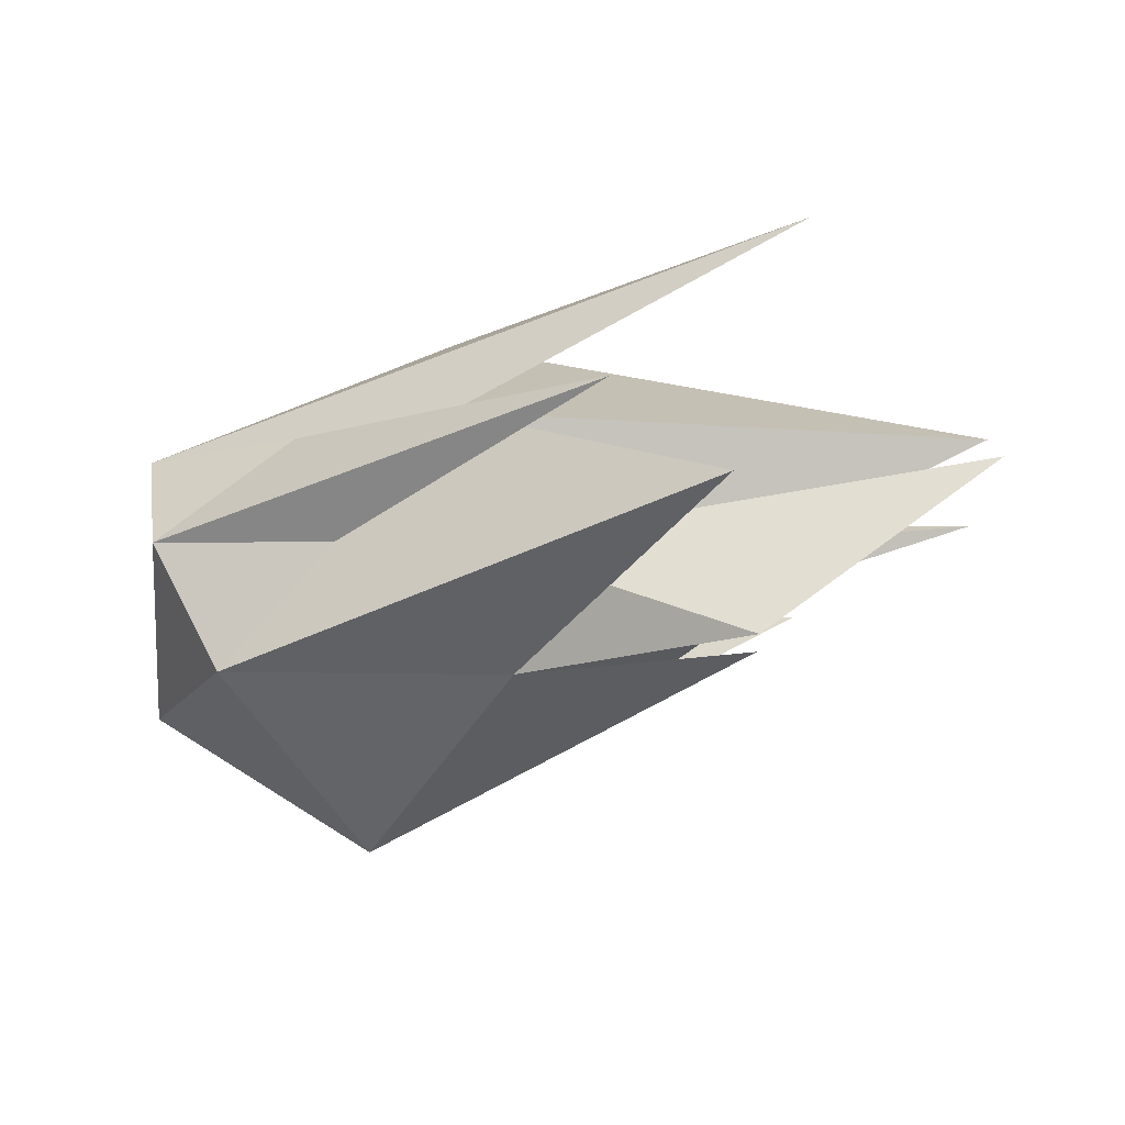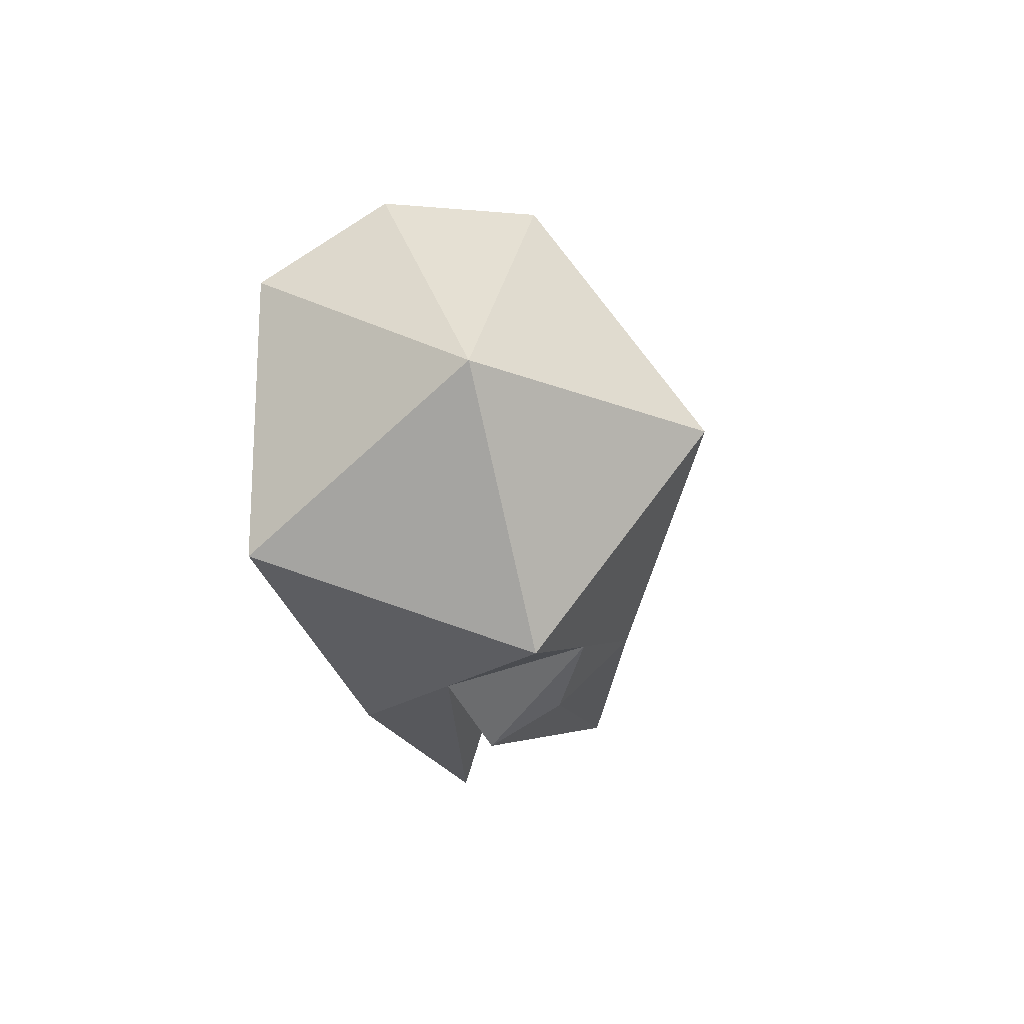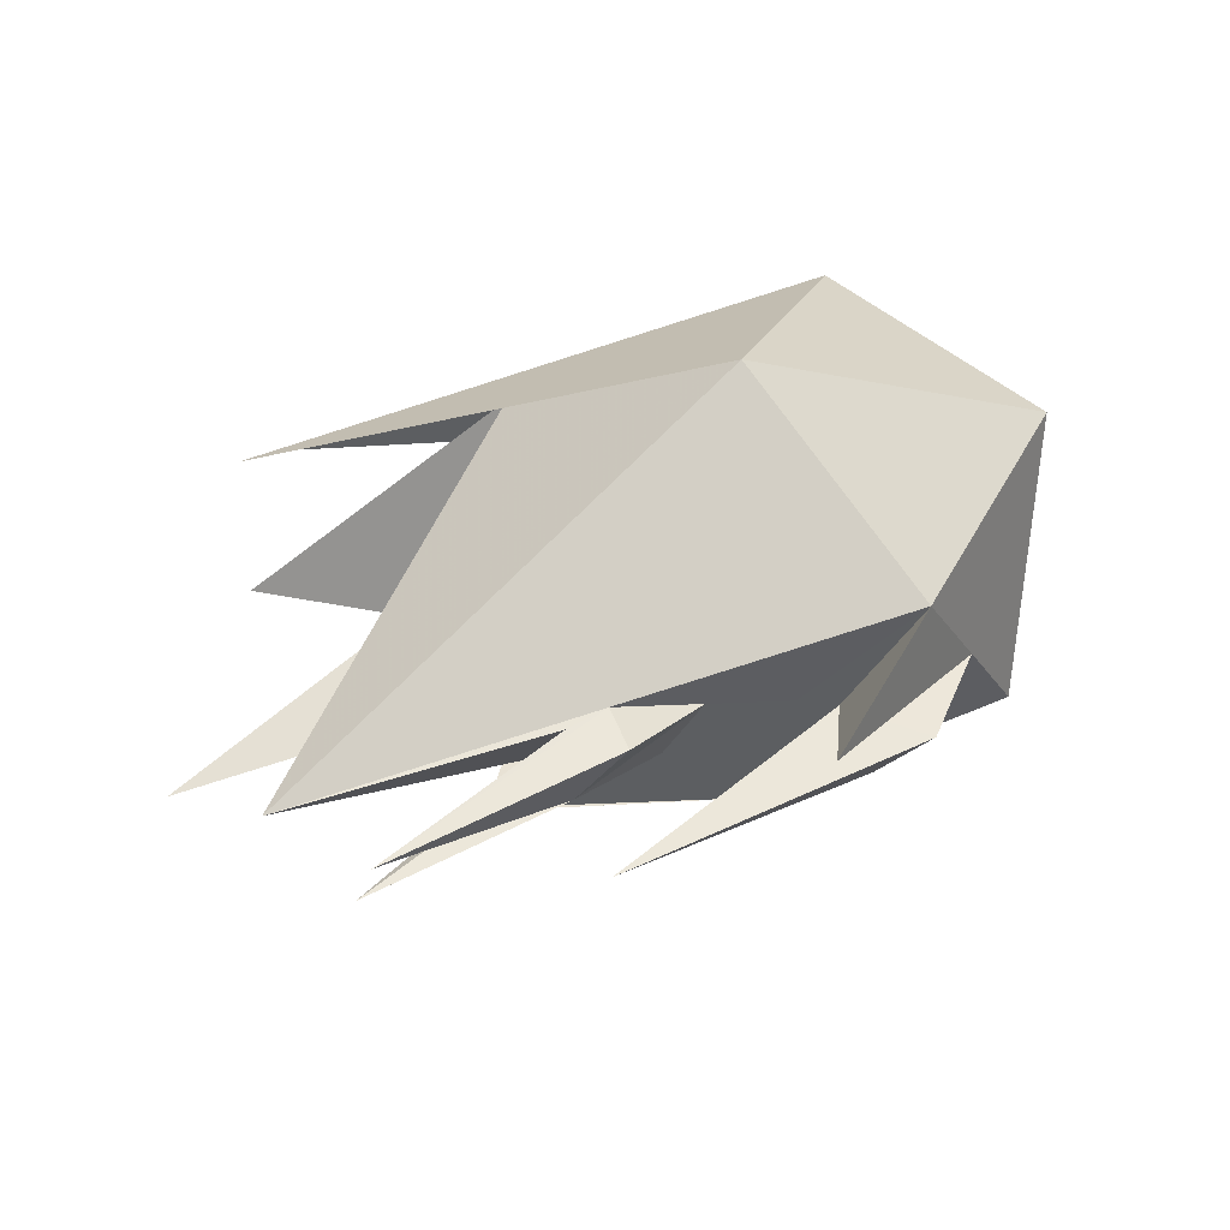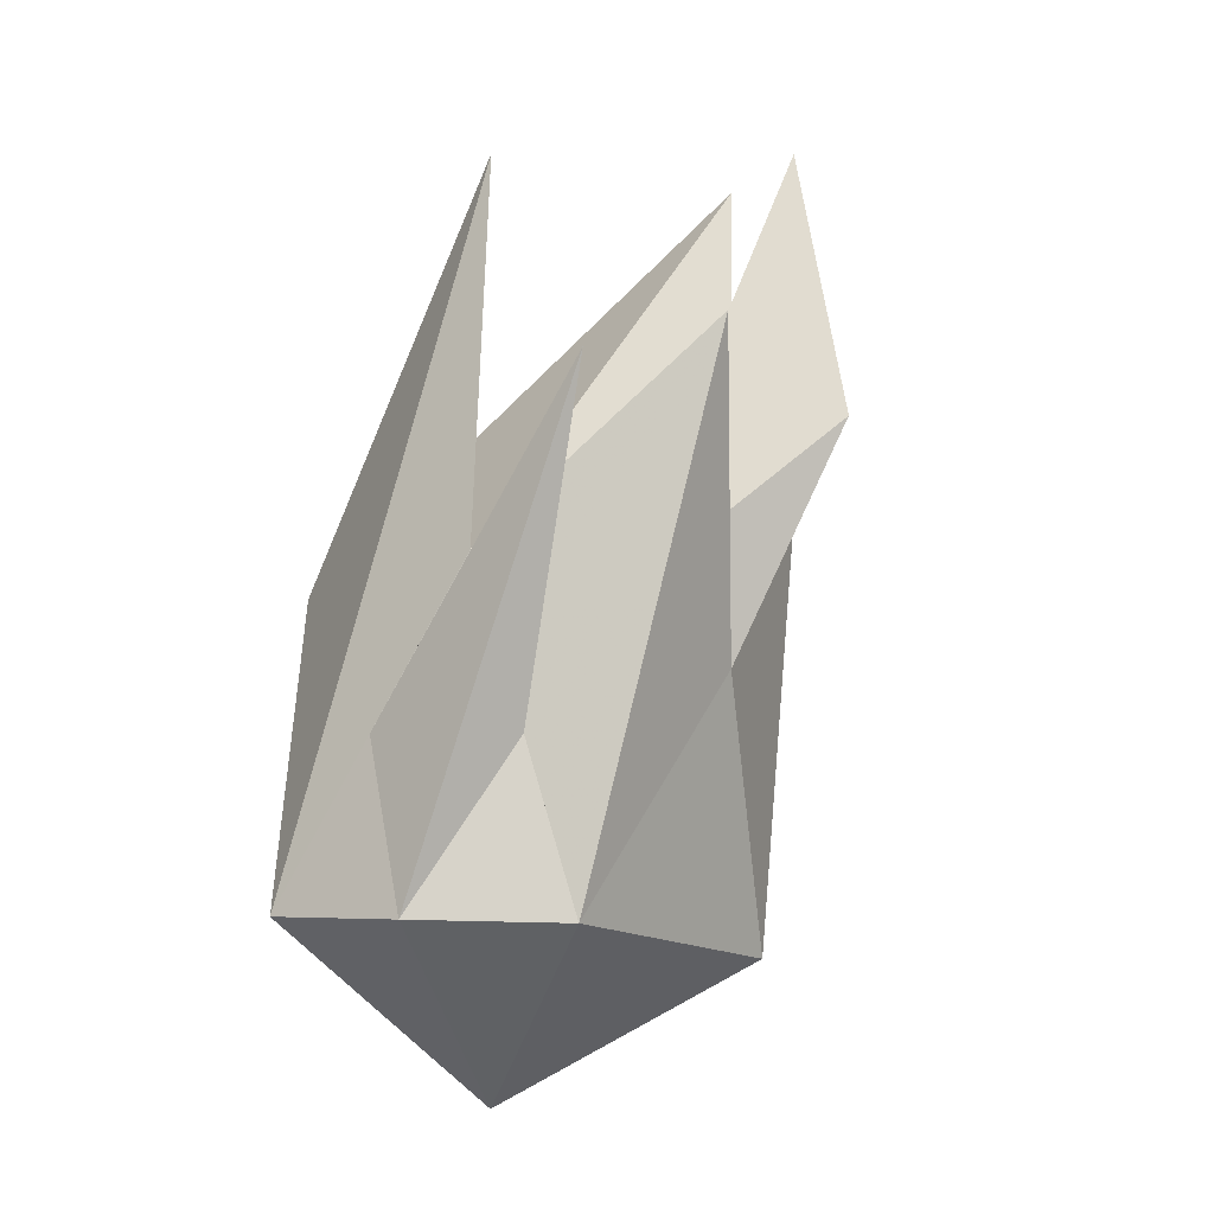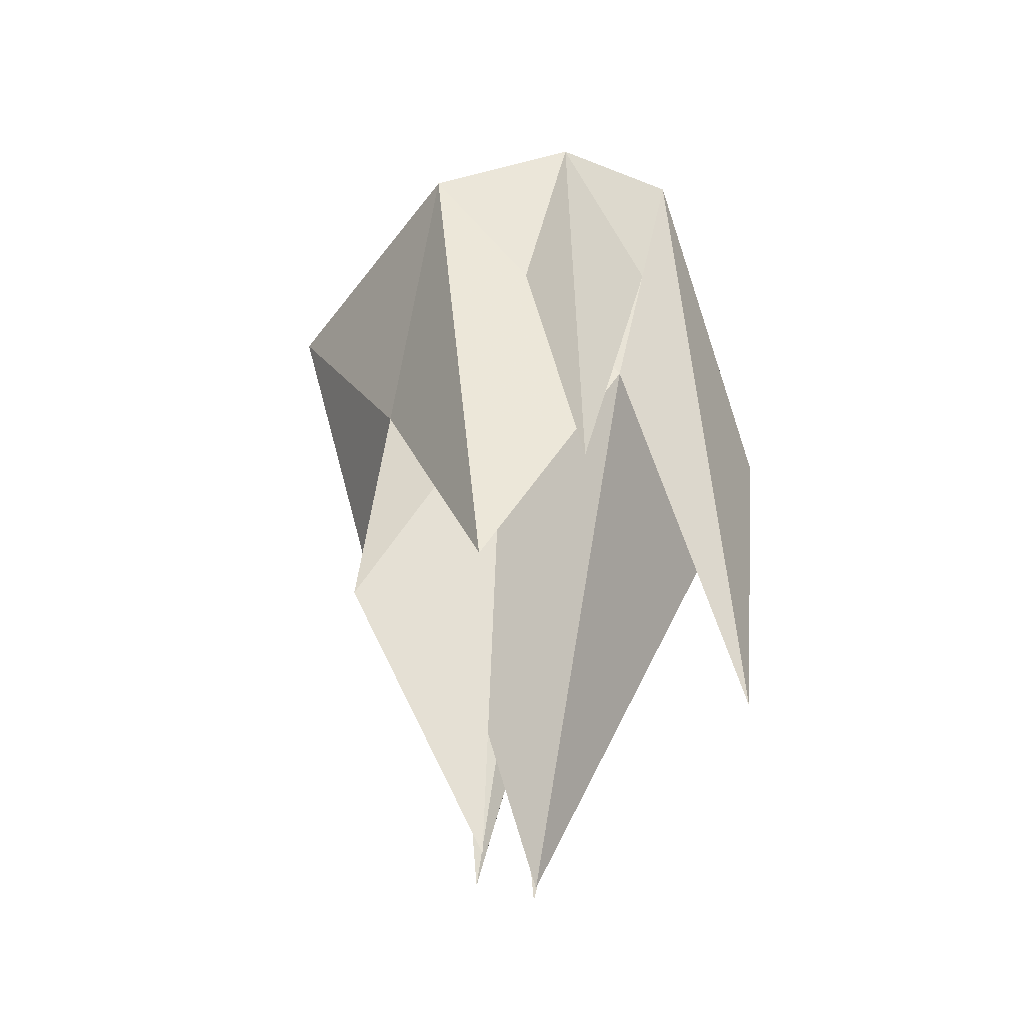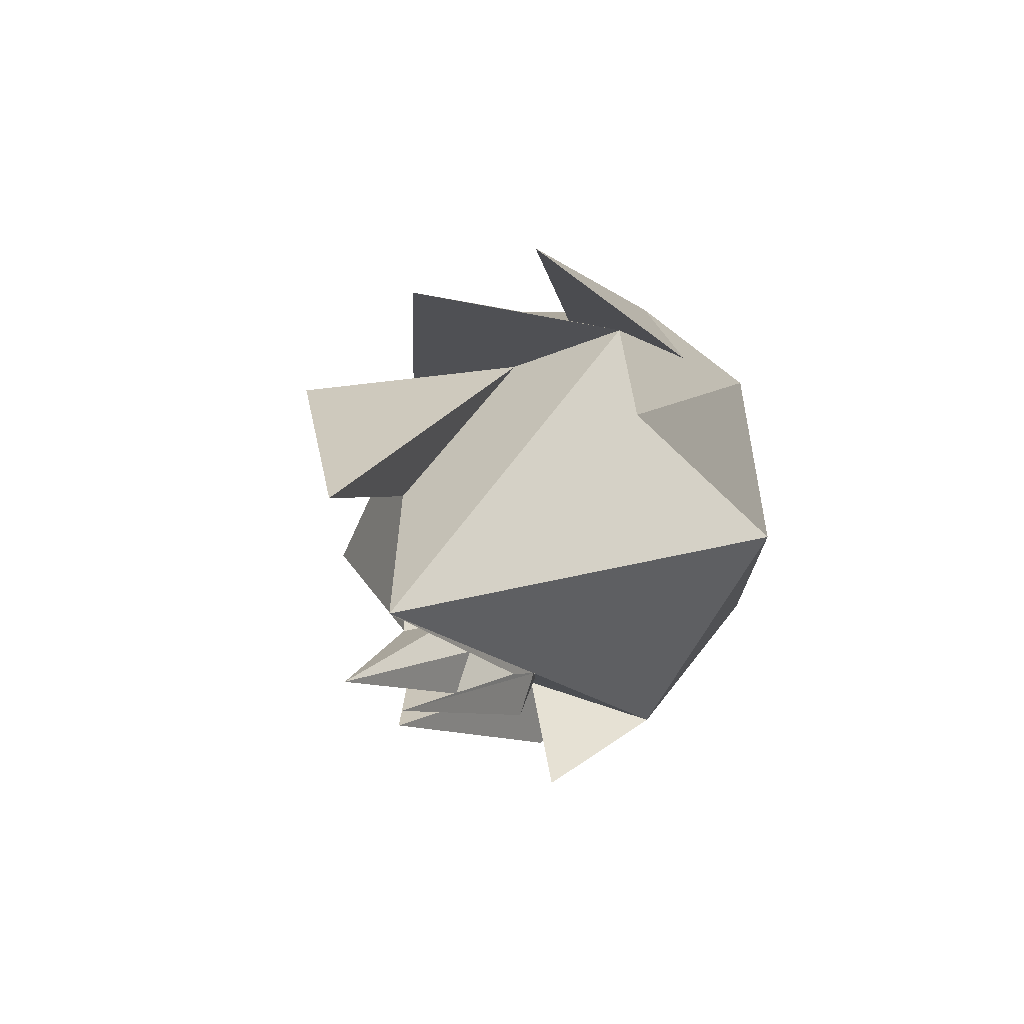
<metadata>
{"format":"obj","ext":"obj","renderer":"f3d","projection":"perspective","resolution":1024,"background":"white","views":[{"elev":-13.7,"azim":15.3,"up":"+Y"},{"elev":-20.1,"azim":-68.5,"up":"+Z"},{"elev":47.1,"azim":135.5,"up":"+Y"},{"elev":77.0,"azim":-60.3,"up":"+Z"},{"elev":54.9,"azim":100.5,"up":"+Z"},{"elev":8.9,"azim":118.3,"up":"+Z"}]}
</metadata>
<code>
o Icosphere
v 0 -1 0
v 0.7236 -0.4472 0.5257
v -0.2764 -0.4472 0.8506
v -0.8944 -0.4472 0
v -0.2764 -0.4472 -0.8506
v 0.7236 -0.4472 -0.5257
v 0.585 0.4472 0.8506
v -0.7236 0.4472 0.5257
v -0.7236 0.4472 -0.5257
v 0.2764 0.4472 -0.8506
v 2.386 0.4472 0
v 0.3086 1 0
v 0.2236 -0.4472 -0.6882
v 1.634 0.09855 1.043
v 0.5 0 -0.6882
v 0 0 -0.8506
v 1.535 -0.03842 -0.6461
v 0.4626 -0.2619 -0.8332
v 0.8814 0.2963 -0.9989
v 1.331 0.4472 -0.4253
v 0.3531 -0.02911 -0.9956
v 0.6118 -0.2236 -0.6069
v 1.555 0 -0.2629
v 0.3882 0.2236 -0.7694
v 0.6644 0.1118 -0.6337
v 1.508 0.1645 -0.2219
v 1.492 0.4472 -0.3955
v 1.11 0.0559 -0.4483
v 0.9978 0.2795 -0.5295
v 1.484 0.2516 -0.3305
v 1.393 0.4217 -0.5809
v 1.854 1.12 0.6627
v 2.285 0.1981 -0.287
v 2.27 0.4217 -0.3682
v 1.546 0.226 -0.486
v 1.555 0 0.2629
v 0.6543 0 0.6882
v 1.485 0.4472 0.4253
v 1.639 -0.3773 0.6579
v 2.47 0.2651 0.395
v 0.7236 -0.4472 0
v 1.139 -0.2236 0.3943
v 1.947 0.3058 -0.111
v 1.139 -0.2236 -0.3943
v 1.532 0.08224 -0.2424
v 1.97 0.2236 0.1314
v 0.7236 -0.4472 0.2629
v 0.9314 -0.3354 0.46
v 2.167 0.3765 -0.05548
v 0.9314 -0.3354 -0.46
v 1.543 0.04112 -0.2526
v 2.178 0.3354 0.06571
v 1.728 0.2352 -0.1664
v 1.347 -0.1118 0.3286
v 0.7236 -0.4472 -0.2629
v 1.347 -0.1118 -0.3286
v 1.52 0.1234 -0.2321
v 1.763 0.1118 0.1971
v 1.508 -0.3032 0
v -0.5429 0.04127 0.8608
v 1.253 0.4121 1.2
v -0.06931 0.4472 0.6882
v 0.1543 0 0.8506
f 1 2 3
f 1 3 4
f 1 4 5
f 1 5 13 6
f 2 47 41 55 6 50 44 56 23 51 45 57 26 53 43 49 11 52 46 58 36 54 42 48
f 26 30 27 11 49 43 53
f 5 4 9
f 6 18 17
f 4 8 9
f 5 9 10 16
f 25 24 10 20 29
f 7 38 11 12
f 9 8 12
f 10 9 12
f 11 27 20 10 12
f 14 2 37 7
f 3 2 14
f 13 5 16
f 13 16 21 18
f 15 19 10 24
f 7 63 3 14
f 16 10 19
f 22 15 24 25
f 6 22 25 28 23 56 44 50
f 6 13 18
f 15 16 19
f 16 15 21
f 15 22 6 17
f 8 62 7 32
f 18 21 17
f 21 15 17
f 27 30 35 34
f 30 26 33 35
f 29 20 31
f 35 29 31 34
f 20 27 34 31
f 7 12 32
f 23 28 35 33
f 12 8 32
f 28 25 29 35
f 26 57 45 51 23 33
f 37 38 7
f 37 36 38
f 36 58 46 52 11 38
f 2 48 42 54 36 40 39
f 36 37 40
f 39 40 37
f 37 2 39
f 55 41 59
f 63 7 62
f 60 63 61
f 63 62 61
f 41 47 59
f 6 55 59
f 1 6 59
f 47 2 59
f 2 1 59
f 4 3 60 8
f 3 63 60
f 62 60 61
f 60 62 8

</code>
